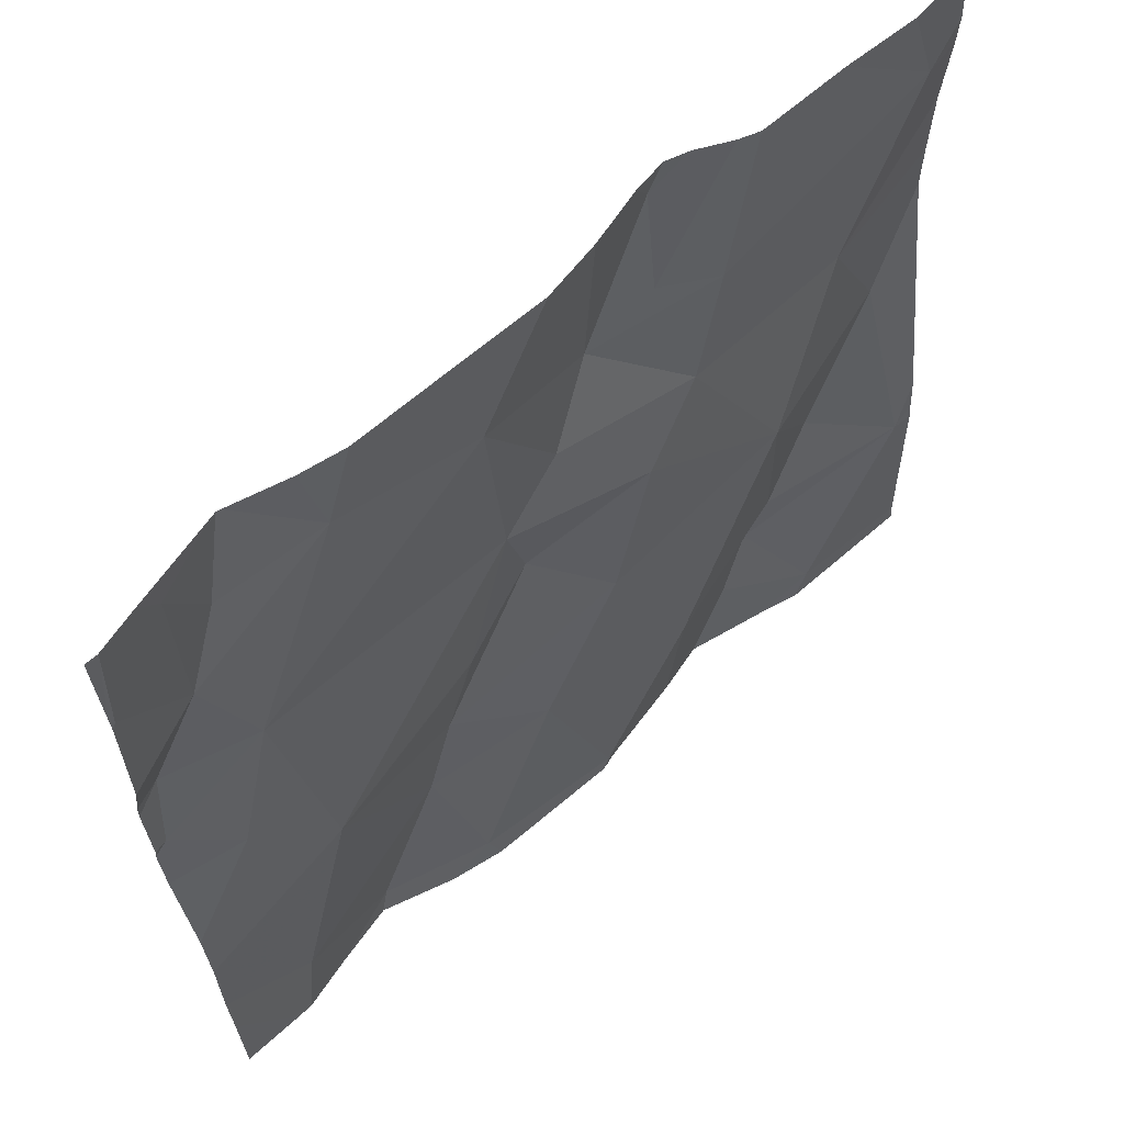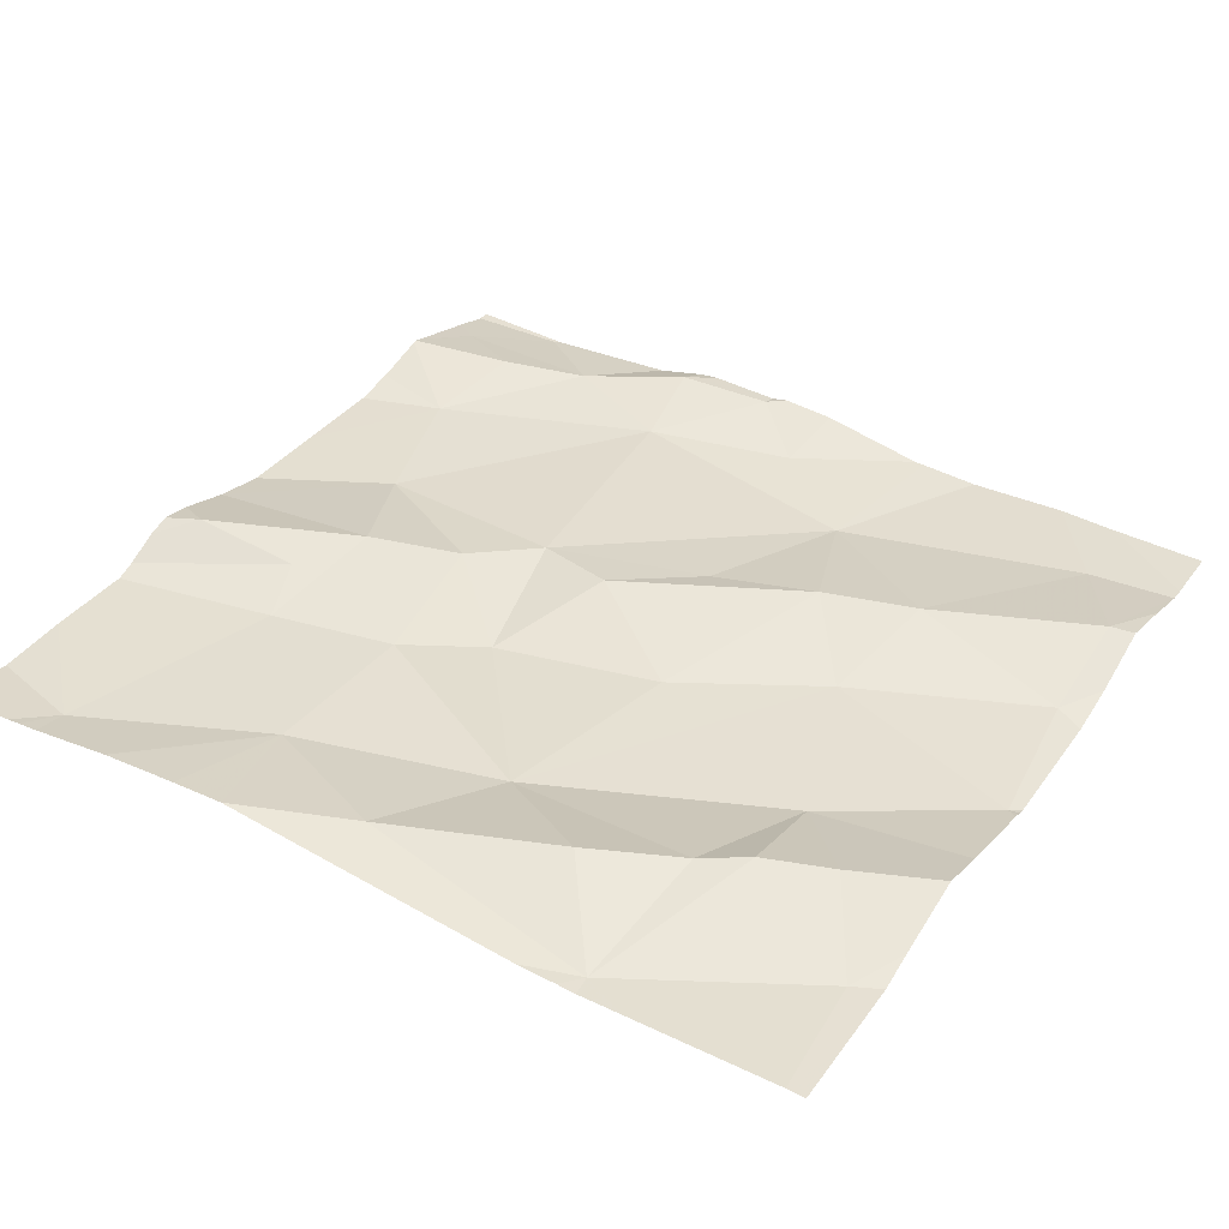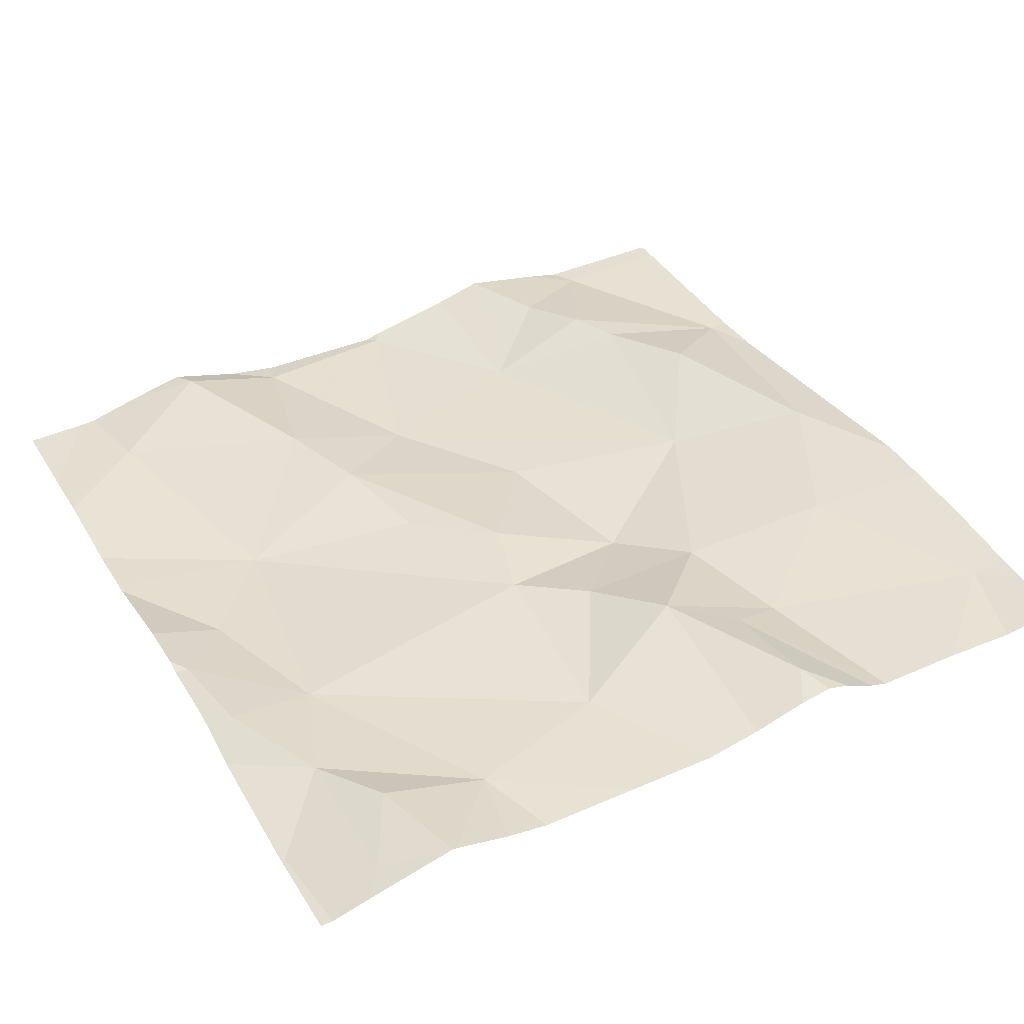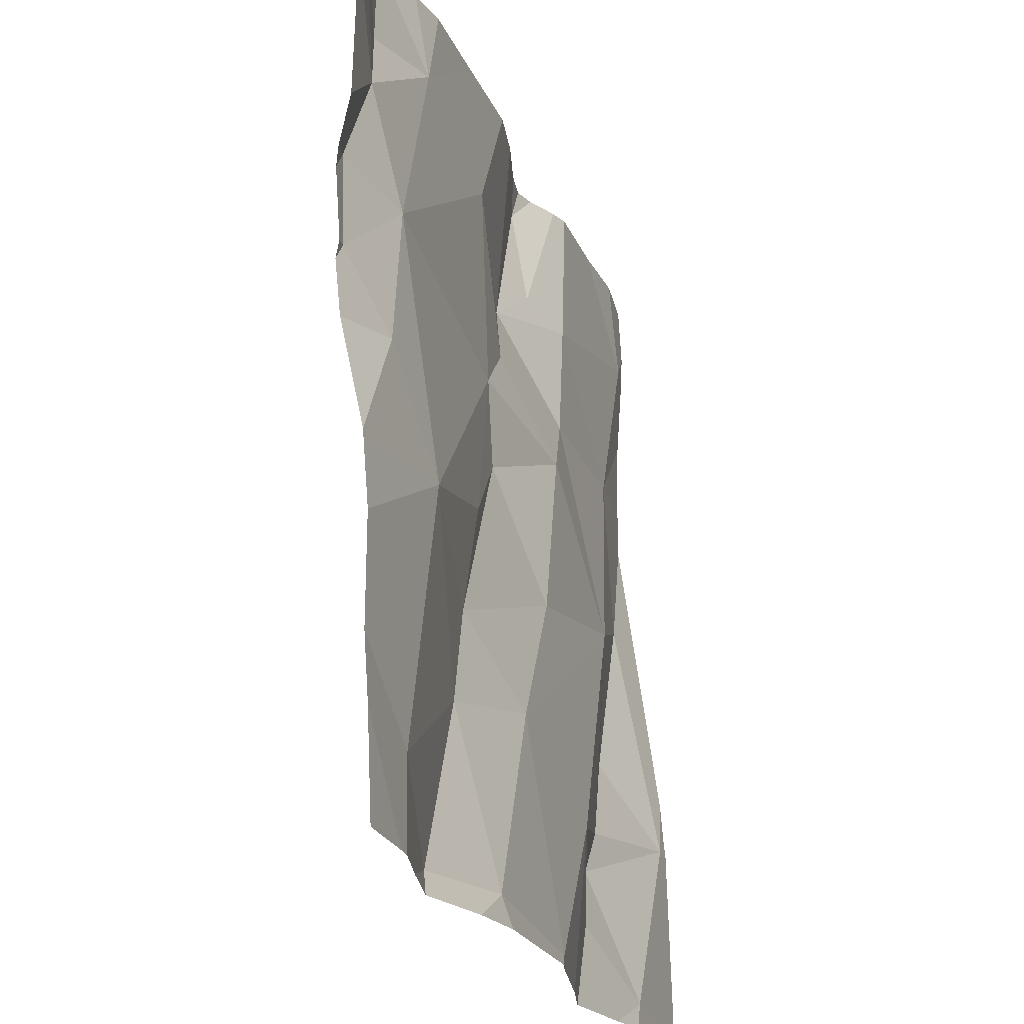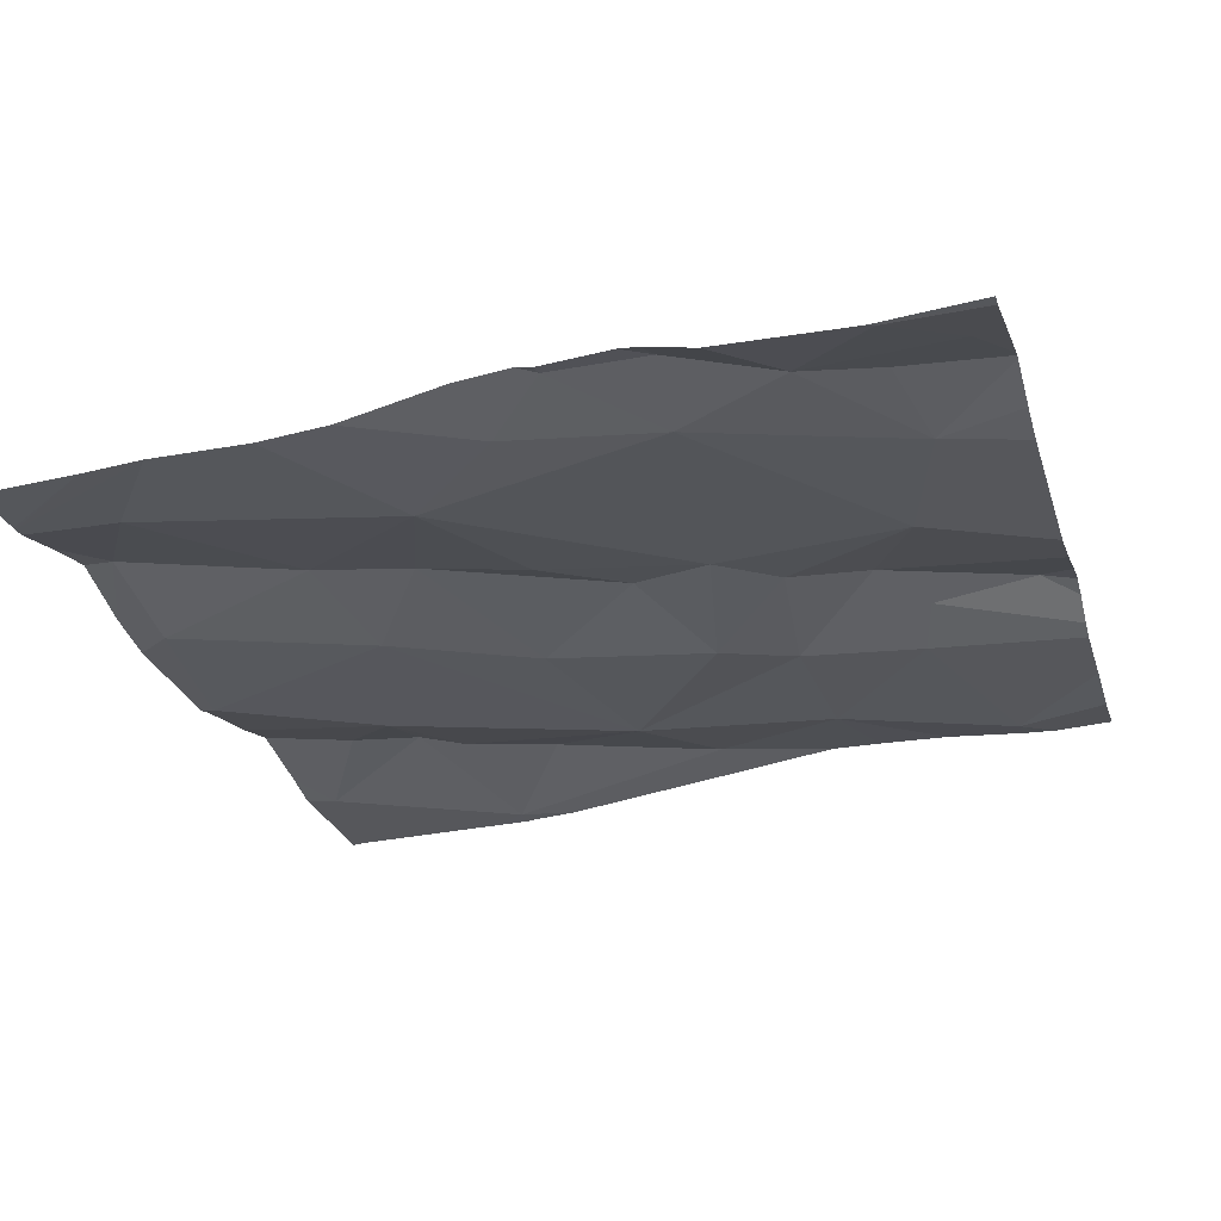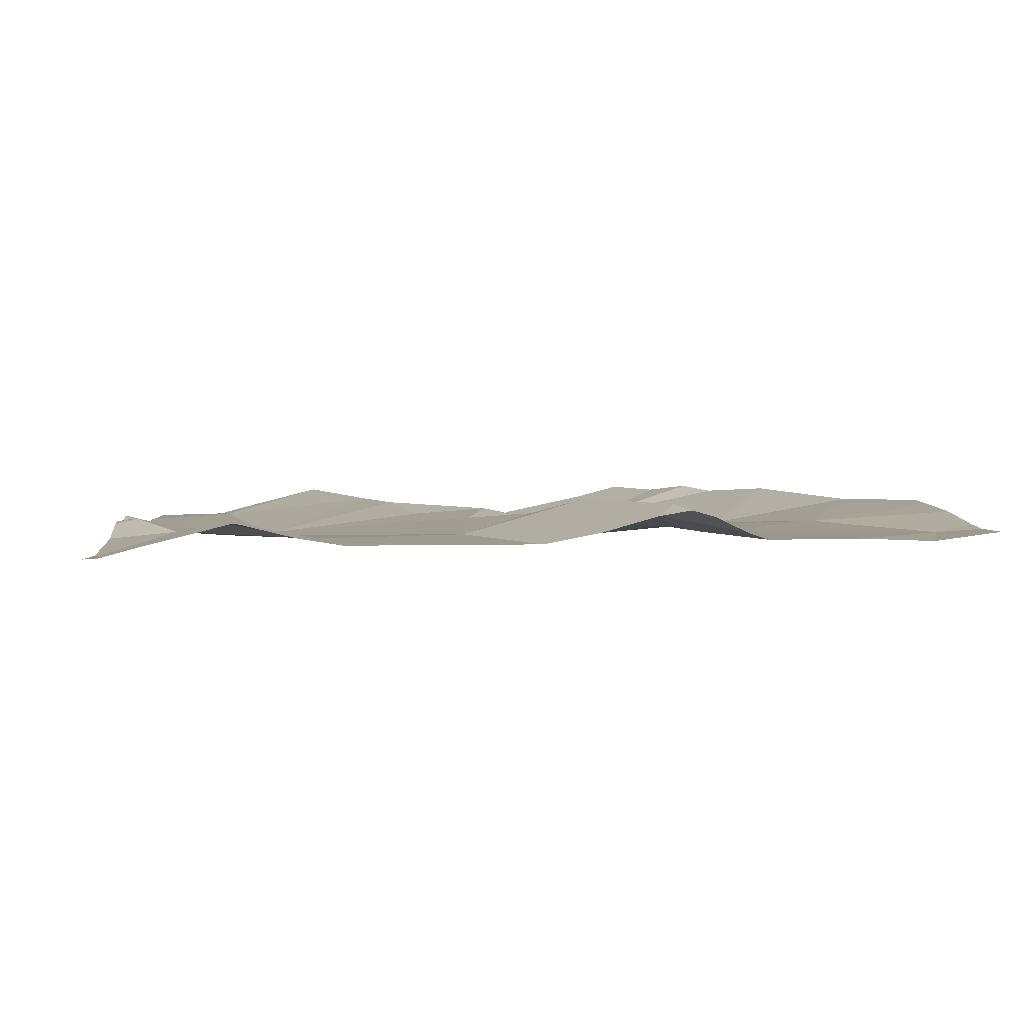
<metadata>
{"format":"obj","ext":"obj","renderer":"f3d","projection":"perspective","resolution":1024,"background":"white","views":[{"elev":64.0,"azim":138.5,"up":"+Y"},{"elev":35.7,"azim":-58.9,"up":"+Z"},{"elev":41.0,"azim":151.9,"up":"+Z"},{"elev":-23.6,"azim":108.8,"up":"+Y"},{"elev":-26.9,"azim":106.2,"up":"+Z"},{"elev":5.1,"azim":175.3,"up":"+Z"}]}
</metadata>
<code>
v -98.33 280.3 500.9
v -98.05 281.2 501
v -97.52 280.7 500.9
v -97.52 280.4 500.9
v -98.41 280.8 501
v -98.45 280.5 500.9
v -97.52 280.6 500.9
v -97.52 280.8 500.9
v -97.52 280.8 500.9
v -97.52 280.9 500.9
v -98.43 281.1 501
v -98.34 280.9 500.9
v -97.78 281.2 501
v -98.29 280.5 500.9
v -98.26 280.4 500.9
v -98.26 280.7 500.9
v -98.14 280.5 500.9
v -97.52 280.4 500.9
v -98.23 280.4 500.9
v -98.34 280.6 501
v -98.18 281.1 500.9
v -98.15 280.9 500.9
v -97.52 280.6 500.9
v -97.81 280.5 500.9
v -97.86 280.3 500.9
v -97.95 280.5 500.9
v -98.05 280.7 500.9
v -98.19 280.3 500.9
v -98.28 280.3 500.9
v -98.05 281 501
v -98 280.9 501
v -97.91 281.1 500.9
v -97.53 281.2 500.9
v -98.2 281.2 501
v -97.85 280.6 500.9
v -97.69 280.7 500.9
v -97.96 280.8 501
v -97.93 280.9 500.9
v -97.87 280.7 500.9
v -97.89 281.2 501
v -97.6 280.3 500.9
v -98.32 280.3 500.9
v -98.02 280.3 500.9
v -97.53 280.8 500.9
v -97.54 280.9 501
v -98.01 280.3 500.9
v -97.62 280.4 500.9
v -97.59 280.8 500.9
v -97.64 280.9 500.9
v -98.09 280.8 500.9
v -97.87 280.3 500.9
v -98.4 281.2 501
v -98.12 281.1 501
v -98.13 281.2 501
v -97.75 281.1 501
v -97.6 281 500.9
v -97.59 280.3 500.9
v -98.11 281.2 501
v -97.6 281.2 501
v -97.52 281.1 500.9
v -98.19 280.3 500.9
v -97.64 281.1 501
v -98.17 281.2 501
v -97.74 280.3 500.9
v -98.22 281.2 501
v -98.47 280.3 500.9
v -98.47 280.8 501
v -98.47 280.6 500.9
v -98.47 280.5 500.9
v -98.47 281 501
v -98.47 281.1 501
v -98.47 280.9 501
v -98.47 281 501
v -98.47 281.2 501
v -98.47 281.2 501
v -98.47 280.5 500.9
v -98.47 280.5 500.9
v -97.52 281 500.9
v -97.52 280.9 500.9
v -98.32 281.2 501
v -97.52 281.1 500.9
v -97.52 281.1 500.9
v -97.52 281.1 500.9
v -97.52 280.6 500.9
v -98.03 280.3 500.9
v -98.02 280.3 500.9
v -97.66 280.3 500.9
v -98.13 280.3 500.9
v -97.81 280.3 500.9
v -98.02 280.3 500.9
v -97.73 280.3 500.9
v -98.41 280.3 500.9
v -98.47 280.3 500.9
v -97.59 280.3 500.9
v -97.52 280.3 500.9
v -97.57 281.2 501
v -97.67 281.2 501
v -97.66 281.2 501
v -97.67 281.2 501
v -97.99 281.2 501
v -98.14 281.2 501
v -97.73 281.2 501
v -98.43 281.2 501
v -98.47 281.2 501
v -97.53 281.2 500.9
v -97.52 281.2 500.9
f 92 66 93
f 6 5 67
f 66 6 69
f 70 11 71
f 99 55 97
f 15 14 6
f 17 16 14
f 72 12 73
f 19 15 1
f 19 1 29
f 6 20 5
f 79 45 10
f 87 64 91
f 80 21 65
f 12 22 21
f 14 20 6
f 16 5 20
f 6 1 15
f 12 21 11
f 98 59 96
f 78 56 45
f 12 16 22
f 14 15 17
f 16 20 14
f 16 12 5
f 3 48 84
f 25 24 26
f 27 16 26
f 31 30 22
f 21 22 30
f 32 30 31
f 35 24 36
f 37 27 35
f 36 38 39
f 97 62 59
f 35 27 26
f 17 43 26
f 86 43 85
f 10 44 8
f 36 39 35
f 23 47 18
f 36 48 49
f 16 27 50
f 22 50 31
f 9 48 3
f 4 18 57
f 53 54 63
f 27 37 50
f 54 30 2
f 78 45 79
f 25 43 46
f 47 36 24
f 35 39 37
f 50 22 16
f 30 53 21
f 59 60 33
f 85 43 17
f 37 39 38
f 96 59 33
f 48 44 49
f 49 32 38
f 65 53 34
f 97 59 98
f 55 62 97
f 33 60 82
f 49 56 55
f 56 62 55
f 60 59 56
f 26 24 35
f 50 37 38
f 51 25 46
f 24 64 47
f 60 56 78
f 41 64 87
f 17 26 16
f 45 49 44
f 46 43 90
f 25 64 24
f 43 25 26
f 48 36 7
f 85 17 88
f 17 19 61
f 2 32 100
f 32 55 40
f 49 38 36
f 58 54 2
f 54 53 30
f 49 45 56
f 33 82 105
f 31 50 38
f 19 17 15
f 31 38 32
f 55 32 49
f 62 56 59
f 2 30 32
f 64 25 89
f 13 55 102
f 41 47 64
f 66 1 6
f 67 5 72
f 68 6 67
f 9 44 48
f 57 47 41
f 69 6 77
f 70 12 11
f 8 44 9
f 71 11 74
f 72 5 12
f 61 19 28
f 40 55 13
f 73 12 70
f 10 45 44
f 74 11 75
f 28 19 29
f 75 11 52
f 7 36 23
f 76 6 68
f 23 36 47
f 77 6 76
f 29 1 42
f 57 18 47
f 81 60 83
f 82 60 81
f 34 53 63
f 63 54 101
f 83 60 78
f 42 1 92
f 84 48 7
f 88 17 61
f 89 25 51
f 65 21 53
f 90 43 86
f 91 64 89
f 92 1 66
f 52 11 80
f 80 11 21
f 94 4 57
f 95 4 94
f 100 32 40
f 101 54 58
f 102 55 99
f 103 75 52
f 104 75 103
f 105 82 106

</code>
